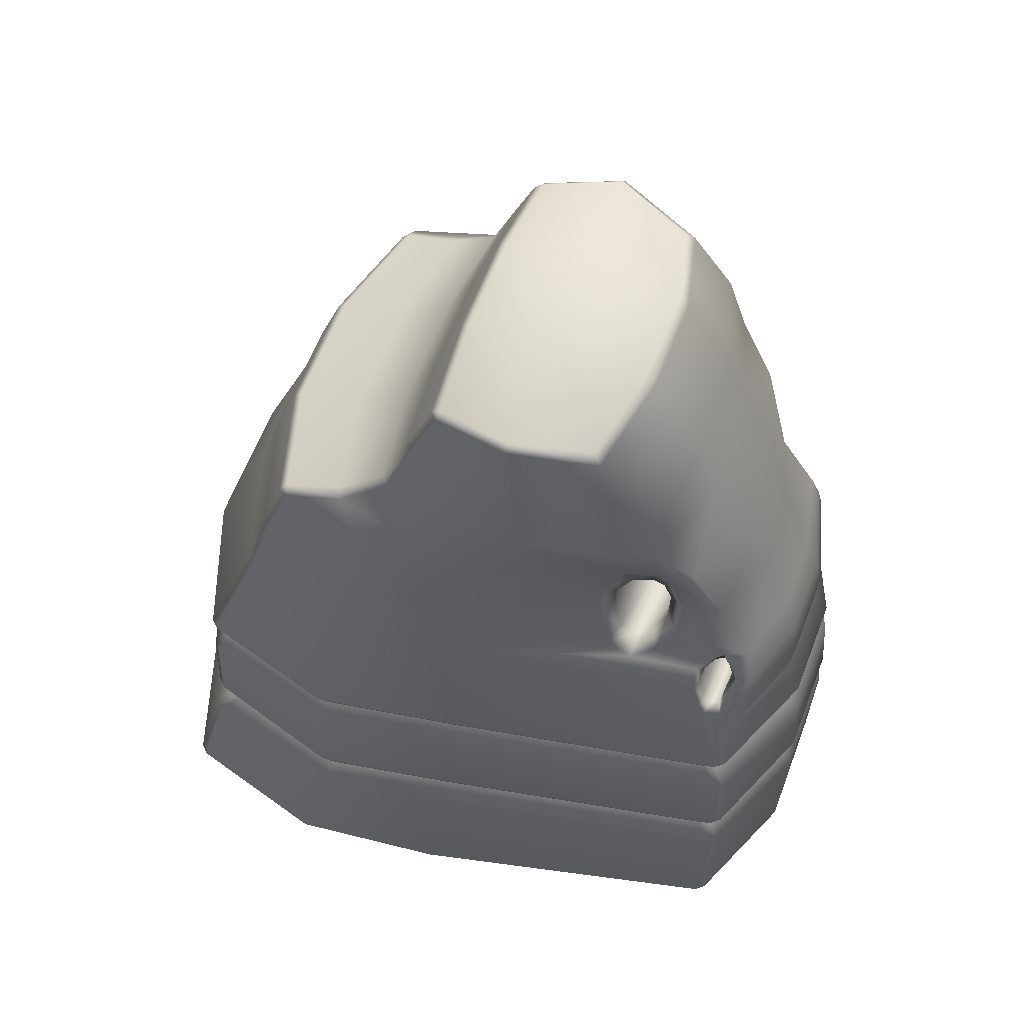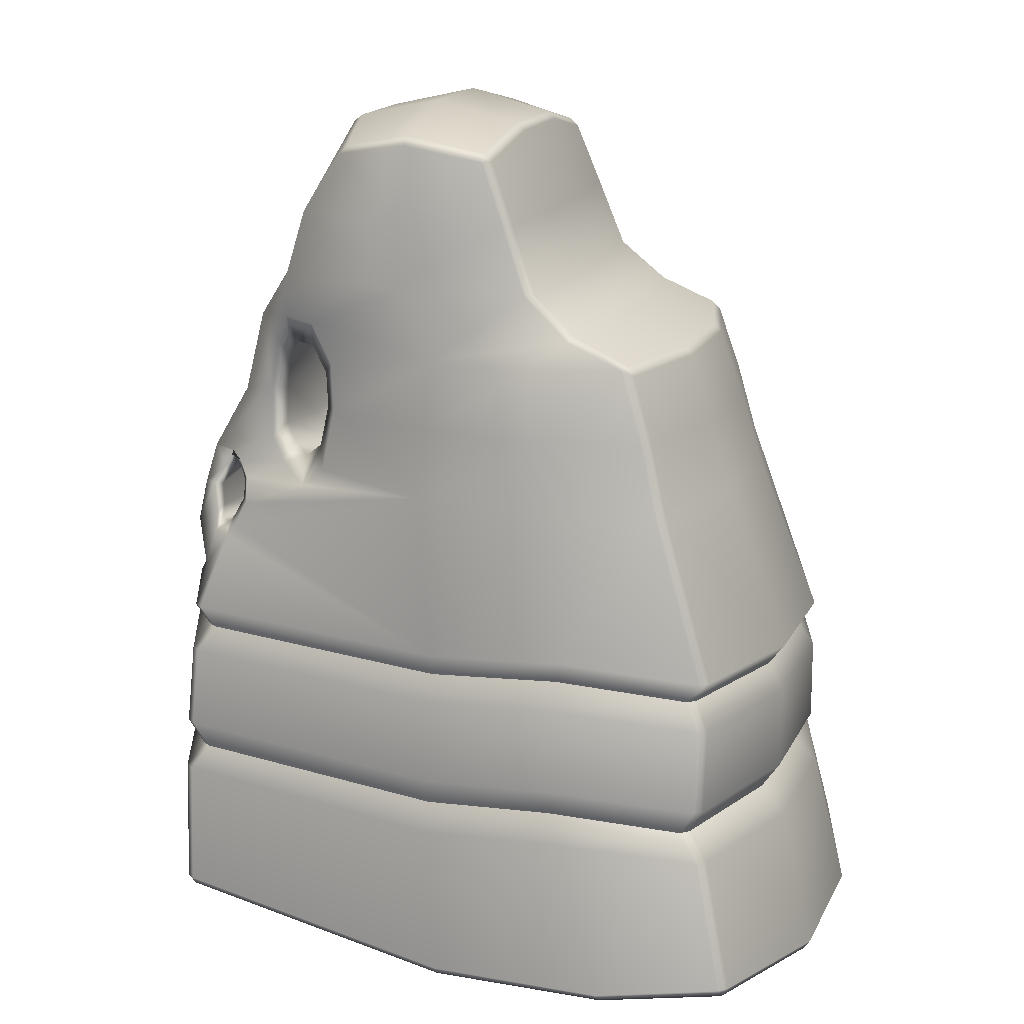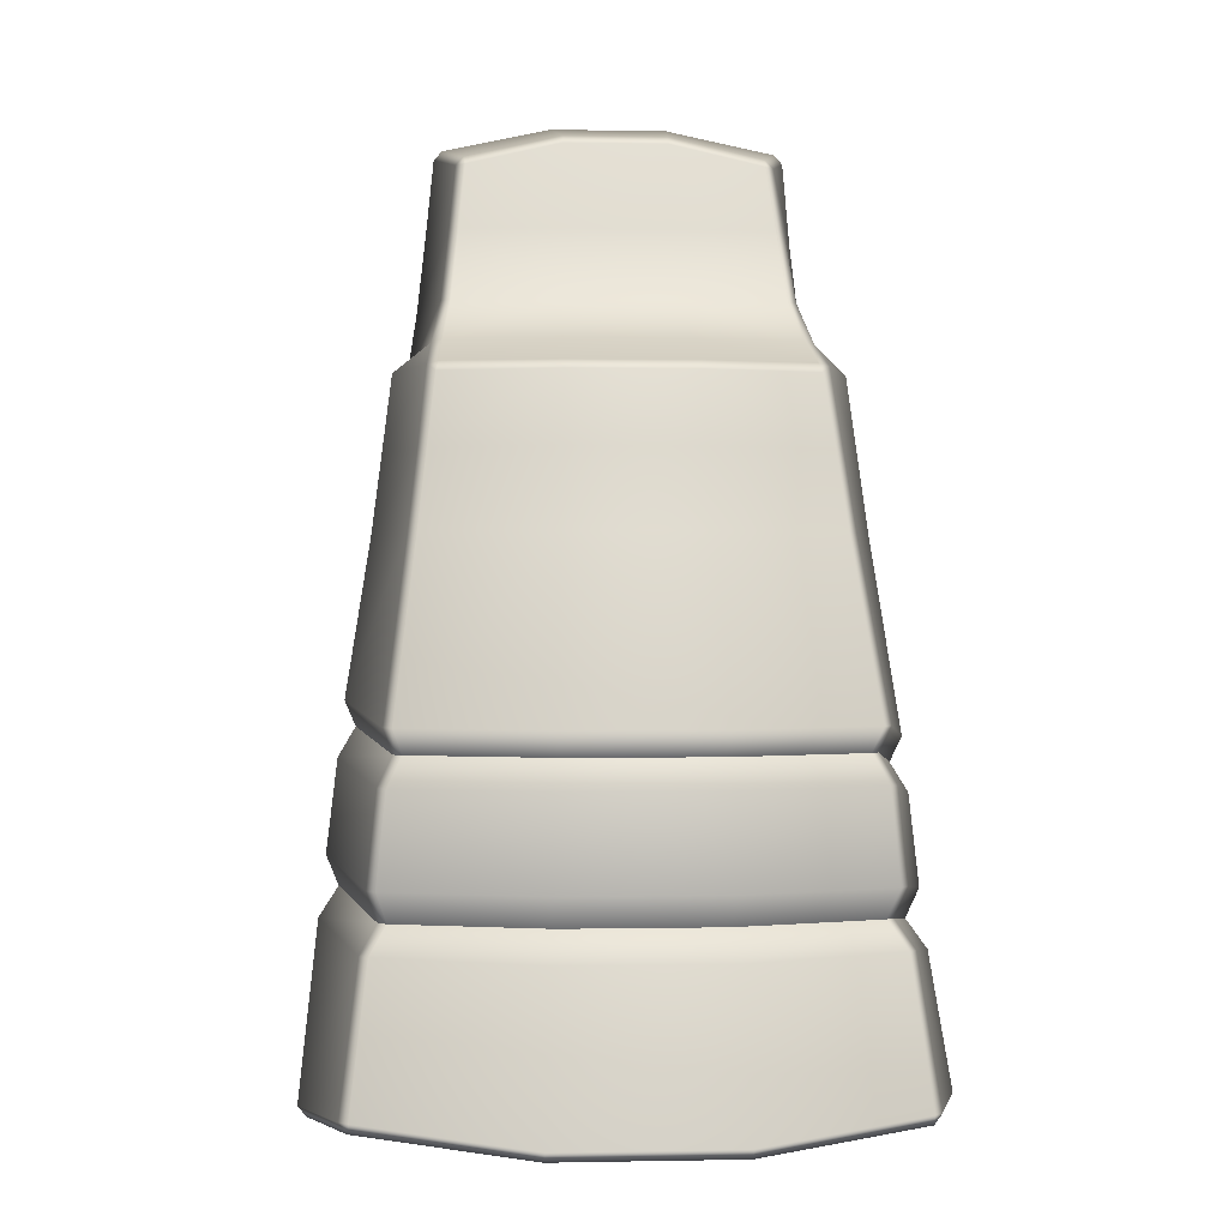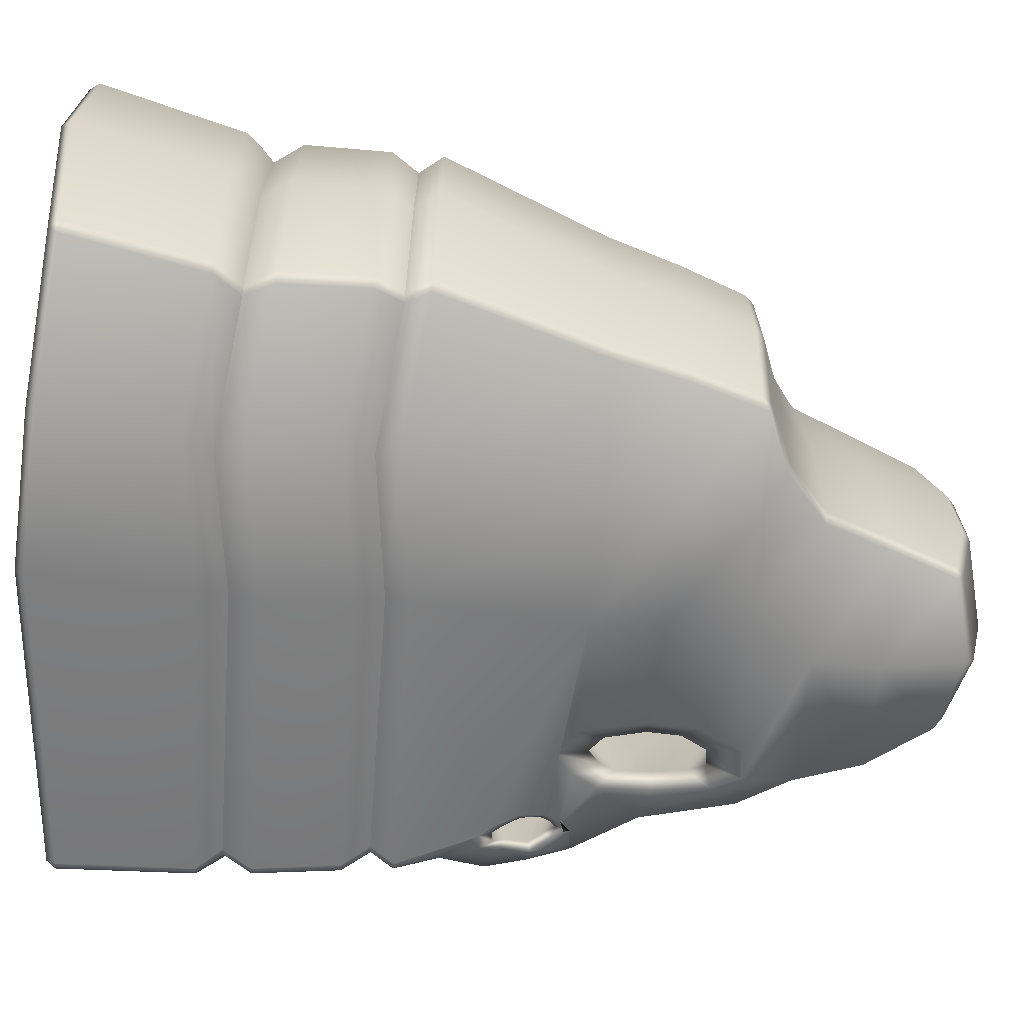
<metadata>
{"format":"obj","ext":"obj","renderer":"f3d","projection":"perspective","resolution":1024,"background":"white","views":[{"elev":61.4,"azim":-159.3,"up":"+Y"},{"elev":17.4,"azim":19.8,"up":"+Y"},{"elev":0.6,"azim":85.5,"up":"+Y"},{"elev":-69.5,"azim":85.6,"up":"+Z"}]}
</metadata>
<code>
g default
v 5.322 35.52 -24.85
v 5.237 17.76 -25.42
v -32.96 36.72 -6.186
v -27.08 54.04 -12.13
v 27.35 -3.209 -9.47
v -32.39 17.76 6.184
v -32.96 35.52 6.072
v 20.35 15.97 -27.38
v -29 53.29 -4.01
v 21.65 33.73 -26.79
v 3.257 53.29 -22.67
v 7.382 -4.709 9.658
v 5.237 17.76 25.37
v -25.65 61.1 -3.901
v -29 53.29 3.902
v 27.35 -3.209 9.442
v 7.382 -4.709 -9.715
v -22.95 61.08 -11.78
v -27.08 54.04 12.03
v -18.92 62.18 -13.24
v 17.22 53.29 -24.28
v 40.33 17.76 -7.926
v -23.52 68.02 -4.541
v -19.62 70.98 -13.63
v -25.65 61.1 3.796
v -25.59 44.44 -16.12
v -25.83 46.44 -15.11
v -25.83 46.44 15.01
v -25.59 44.44 16.02
v -23.9 44.22 -16.68
v -23.9 44.22 16.58
v -26.62 49.81 -14.03
v -26.62 49.81 13.93
v -22.83 45.59 -16.56
v -22.83 45.59 16.47
v -19.1 76.25 -5.171
v -22.95 61.08 11.68
v 3.774 61.1 -21.82
v 16.46 61.1 -23.28
v -15.46 76.25 -15.68
v -0.2027 76.25 -19.86
v -25.22 51.98 -13.29
v -25.22 51.98 13.19
v -23.52 68.02 4.44
v 5.322 35.52 24.79
v -21.63 48.27 -15.83
v -21.63 48.27 15.73
v 4.292 68.92 -20.97
v 20.35 19.62 27.4
v -24.35 53.8 -13.18
v -24.35 53.8 13.08
v -13.25 83.58 -15.35
v -21.92 51.13 -14.75
v -21.92 51.13 14.65
v 15.69 68.92 -22.28
v -16.53 83.58 -5.093
v -18.92 62.18 13.15
v -23.16 52.8 -13.73
v -23.16 52.8 13.64
v -19.62 70.98 13.53
v 3.257 53.29 22.61
v 42.4 35.52 -7.763
v -0.6087 83.58 -19.01
v -19.1 76.25 5.076
v 40.33 17.76 7.92
v 35.32 53.29 -6.979
v 21.65 37.38 26.81
v -15.46 76.25 15.59
v -9.757 60.54 -16.19
v -9.842 66.35 -16.44
v -16.83 53.45 -14.95
v -18.79 56.2 -13.83
v -18.79 56.2 13.74
v -16.83 53.45 14.86
v -14.17 51.24 -15.9
v -14.17 51.24 15.81
v -16.53 83.58 5.002
v 32.93 61.1 -6.662
v -11.27 53.54 -16.3
v -11.27 53.54 16.21
v -0.6651 95.52 -6.012
v 16.21 76.25 -5.858
v -13.25 83.58 15.26
v -0.2027 76.25 19.79
v 22 72 -6.097
v 17.22 53.29 24.29
v -17.69 68.12 -14.12
v -17.69 68.12 14.02
v 42.4 35.52 7.758
v 4.292 68.92 20.9
v 12.96 83.58 -5.563
v 3.774 61.1 21.76
v 16.46 61.1 23.29
v 35.32 53.29 6.962
v -0.6087 83.58 18.94
v -0.6651 95.52 5.944
v 15.69 68.92 22.29
v -15.96 71.18 -15.01
v -12.46 70.79 -15.8
v -12.46 70.79 15.72
v -15.96 71.18 14.92
v 32.93 61.1 6.642
v 22 72 6.061
v 16.21 76.25 5.813
v 12.96 83.58 5.515
v -9.757 60.54 16.11
v -9.842 66.35 16.35
v -32.39 18.96 -6.293
v -28.39 45.41 14.66
v -31.41 44.41 4.987
v -31.41 44.41 -5.098
v -28.41 45.07 -14.87
v -26.68 40.37 16.68
v -31.01 39.97 5.529
v -31.01 39.97 -5.642
v -26.69 40.28 -16.84
v -27.93 49.77 13.34
v -30.63 48.85 4.445
v -30.63 48.85 -4.554
v -27.96 49.58 -13.5
v -11.23 60.75 14.31
v -12.26 56 14.4
v -14.22 54.44 14.07
v -16.07 55.91 13.31
v -17.4 57.77 12.4
v -17.45 61.87 11.92
v -16.62 65.9 12.63
v -15.44 67.98 13.36
v -13.07 67.72 14
v -11.29 64.7 14.51
v -11.47 60.79 -14.78
v -12.42 56.41 -14.87
v -14.23 54.98 -14.53
v -15.93 56.33 -13.73
v -17.15 58.04 -12.78
v -17.21 61.81 -12.27
v -16.44 65.53 -13.02
v -15.35 67.45 -13.78
v -13.17 67.2 -14.45
v -11.53 64.42 -14.99
v -22.39 48.49 14.72
v -23.23 46.63 15.37
v -23.97 45.68 15.47
v -25.15 45.83 14.98
v -25.31 47.22 14.08
v -25.86 49.56 13.12
v -25.02 51.08 12.47
v -24.28 52.34 12.37
v -23.45 51.65 12.86
v -22.59 50.49 13.76
v -22.34 48.48 -14.91
v -23.2 46.57 -15.55
v -23.96 45.59 -15.65
v -25.17 45.75 -15.17
v -25.34 47.17 -14.29
v -25.91 49.58 -13.35
v -25.03 51.13 -12.71
v -24.29 52.43 -12.61
v -23.43 51.72 -13.1
v -22.55 50.53 -13.97
v -9.373 60.48 -0.2331
v -11.01 52.89 -0.2361
v -14.15 50.4 -0.2294
v -17.1 52.76 -0.212
v -19.22 55.72 -0.1906
v -19.31 62.26 -0.1789
v -17.97 68.69 -0.1956
v -16.1 72.02 -0.2122
v -12.31 71.59 -0.2265
v -9.465 66.78 -0.2382
v -21.27 48.16 -0.0969
v -22.65 45.09 -0.09094
v -23.86 43.52 -0.09084
v -25.81 43.77 -0.09663
v -26.08 46.06 -0.1061
v -26.98 49.92 -0.1156
v -25.58 52.41 -0.1216
v -24.39 54.5 -0.1217
v -23.02 53.35 -0.1159
v -21.6 51.44 -0.1064
v 40.77 -0.1692 -26.22
v 40.52 0.8598 -27.04
v 41.47 0.8713 -26.15
v 24.21 -0.3071 -31.3
v 24.31 -1.306 -30.49
v -27.62 35.52 18.03
v -26.62 35.52 18.83
v -26.18 17.75 19.18
v -27.13 17.76 18.42
v 35.67 17.76 -22.78
v 34.79 17.76 -23.61
v -27.85 -0.1725 20.96
v -27.74 0.8258 21.75
v -28.73 0.7809 20.92
v 7.159 -1.522 28.92
v 7.251 -2.522 28.12
v 46.31 -1.785 -9.148
v 47.07 -0.7448 -9.094
v 36.43 35.52 -23.13
v 37.38 35.52 -22.26
v 27.47 -0.0868 31.1
v 27.69 -1.071 30.24
v 30.51 53.11 -20.89
v 31.4 53.29 -19.98
v 40.54 0.8686 27.06
v 40.77 -0.1723 26.24
v 41.47 0.885 26.13
v 46.31 -1.785 9.147
v 47.07 -0.7448 9.094
v 28.46 60.93 -19.97
v 29.34 61.1 -19.05
v 13.95 76.25 -17.59
v 14.91 76.25 -16.62
v 19.43 71.62 -18.6
v 19.9 72 -17.47
v -8.818 90.29 -14.95
v -7.93 91.26 -14.31
v -10.21 93.35 -5.03
v -11.24 92.59 -4.968
v 26.96 68.4 -18.22
v 25.77 69.07 -19.08
v 26.13 69.36 -17.93
v 34.79 17.76 23.6
v 35.67 17.76 22.76
v 0.2676 92.04 -18.11
v 0.2827 92.99 -17.25
v 11.23 83.58 -16.75
v 12.1 83.58 -15.78
v 9.414 90.38 -15.1
v 8.606 90.28 -16.05
v 8.448 91.21 -15.21
v 30.23 68.42 -6.375
v 29.33 69.32 -6.328
v 36.42 35.52 23.12
v 37.38 35.52 22.25
v -11.24 92.59 4.885
v -10.21 93.35 4.948
v -7.93 91.26 14.23
v -8.818 90.29 14.87
v 9.803 92.51 -5.293
v 8.847 93.36 -5.323
v 30.51 53.11 20.87
v 31.4 53.29 19.96
v 0.2827 92.99 17.18
v 0.2676 92.04 18.04
v 28.46 60.93 19.94
v 29.34 61.1 19.03
v 13.99 76.25 17.54
v 14.91 76.25 16.57
v 19.9 72 17.43
v 19.43 71.62 18.56
v 11.23 83.58 16.7
v 12.1 83.58 15.73
v 29.33 69.32 6.303
v 30.23 68.42 6.352
v 26.96 68.39 18.18
v 26.13 69.36 17.9
v 25.77 69.07 19.06
v 9.43 90.35 15.01
v 8.448 91.21 15.15
v 8.606 90.28 15.99
v 8.847 93.36 5.268
v 9.804 92.5 5.239
v 7.159 -1.523 -28.98
v 7.251 -2.522 -28.18
v -33.39 -1.773 7.096
v -34.28 -0.834 7.018
v -26.62 35.52 -18.93
v -27.62 35.52 -18.14
v -27.13 17.76 -18.52
v -26.18 17.75 -19.28
v -28.73 0.7809 -21.03
v -27.74 0.8348 -21.86
v -27.85 -0.1724 -21.07
v -33.39 -1.773 -7.211
v -34.28 -0.8341 -7.134
v 22.26 16.81 29.3
v 5.6 14.72 27.15
v -27.88 15.09 20.51
v -28.88 15.09 19.7
v -34.44 14.83 6.613
v -34.44 16.03 -6.729
v -28.88 15.09 -19.81
v -27.88 15.09 -20.62
v 5.6 14.72 -27.21
v 21.75 13.12 -29.32
v 37.18 15.1 -25.29
v 38.12 15.1 -24.41
v 43.15 14.85 -8.492
v 43.15 14.85 8.486
v 38.11 15.1 24.39
v 37.18 15.1 25.28
v 21.35 22.72 28.59
v 5.311 20.86 26.46
v -27.68 20.85 20.03
v -28.68 20.86 19.22
v -34.2 20.86 6.456
v -34.2 22.05 -6.572
v -28.68 20.86 -19.33
v -27.68 20.85 -20.13
v 5.311 20.86 -26.52
v 21.35 19.07 -28.57
v 36.53 20.86 -24.64
v 37.47 20.86 -23.76
v 42.41 20.86 -8.272
v 42.41 20.86 8.265
v 37.47 20.86 23.75
v 36.53 20.86 24.63
v 20.75 34.85 25.77
v 5.285 32.99 23.83
v -25.24 32.99 18.09
v -26.19 32.99 17.33
v -31.29 32.99 5.833
v -31.29 34.18 -5.941
v -26.19 32.99 -17.43
v -25.24 32.99 -18.19
v 5.285 32.99 -23.89
v 20.75 31.2 -25.75
v 34.87 32.99 -22.22
v 35.77 32.99 -21.4
v 40.53 32.99 -7.46
v 40.53 32.99 7.456
v 35.77 32.99 21.39
v 34.86 32.99 22.22
v 21.54 31.95 27.47
v 5.318 30.09 25.41
v -27.01 30.09 19.27
v -28.02 30.09 18.47
v -33.42 30.09 6.214
v -33.42 31.29 -6.329
v -28.02 30.09 -18.58
v -27.01 30.09 -19.38
v 5.318 30.09 -25.47
v 21.54 28.3 -27.45
v 36.47 30.09 -23.69
v 37.41 30.09 -22.82
v 42.41 30.09 -7.952
v 42.41 30.09 7.946
v 37.41 30.09 22.8
v 36.47 30.09 23.68
g pCube12
f 115 116 269 3
f 302 8 2 301
f 34 1 268 30
f 4 9 14 18
f 3 7 114 115
f 5 16 12 17
f 7 186 113 114
f 21 10 1 11
f 18 14 23 24
f 25 15 19 37
f 144 145 28 29
f 143 144 29 31
f 145 146 33 28
f 142 143 31 35
f 24 23 36 40
f 11 38 39 21
f 99 41 48 70
f 146 147 43 33
f 44 25 37 60
f 141 142 35 47
f 147 148 51 43
f 9 15 25 14
f 41 40 52 63
f 150 141 47 54
f 38 48 55 39
f 40 36 56 52
f 148 149 59 51
f 149 150 54 59
f 19 51 59 73
f 64 44 60 68
f 293 294 13 49
f 124 125 73 74
f 123 124 74 76
f 77 64 68 83
f 14 25 44 23
f 122 123 76 80
f 101 68 60 88
f 86 61 45 67
f 126 127 88 57
f 116 26 30
f 83 68 84 95
f 93 92 61 86
f 23 44 64 36
f 97 90 92 93
f 72 4 18 20
f 128 129 100 101
f 56 36 64 77
f 306 65 22 305
f 70 48 38 69
f 94 89 62 66
f 102 94 66 78
f 104 103 85 82
f 105 104 82 91
f 121 122 80 106
f 61 92 106 80
f 130 121 106 107
f 127 128 101 88
f 129 130 107 100
f 60 37 57 88
f 125 126 57 73
f 108 6 297 298
f 19 73 57 37
f 19 43 51
f 35 45 61 47
f 74 59 54 76
f 47 61 76 54
f 61 80 76
f 90 107 106 92
f 11 1 34 46
f 11 75 79
f 87 20 18 24
f 69 38 11 79
f 75 53 58 71
f 11 46 53 75
f 109 28 33 117
f 110 109 117 118
f 111 110 118 119
f 119 120 112 111
f 4 50 42
f 113 29 28 109
f 114 113 109 110
f 115 114 110 111
f 111 112 116 115
f 112 27 26 116
f 120 32 27 112
f 58 72 71
f 117 33 43 19
f 118 117 19 15
f 119 118 15 9
f 4 120 119 9
f 4 42 32 120
f 90 84 100 107
f 98 40 41 99
f 100 84 68 101
f 24 40 98 87
f 161 162 122 121
f 162 163 123 122
f 163 164 124 123
f 164 165 125 124
f 165 166 126 125
f 166 167 127 126
f 167 168 128 127
f 168 169 129 128
f 169 170 130 129
f 170 161 121 130
f 69 79 132 131
f 79 75 133 132
f 75 71 134 133
f 71 72 135 134
f 72 20 136 135
f 20 87 137 136
f 87 98 138 137
f 98 99 139 138
f 99 70 140 139
f 70 69 131 140
f 171 172 142 141
f 172 173 143 142
f 173 174 144 143
f 174 175 145 144
f 175 176 146 145
f 176 177 147 146
f 177 178 148 147
f 178 179 149 148
f 179 180 150 149
f 180 171 141 150
f 46 34 152 151
f 34 30 153 152
f 30 26 154 153
f 26 27 155 154
f 27 32 156 155
f 32 42 157 156
f 42 50 158 157
f 50 58 159 158
f 58 53 160 159
f 53 46 151 160
f 131 132 162 161
f 132 133 163 162
f 133 134 164 163
f 134 135 165 164
f 135 136 166 165
f 136 137 167 166
f 137 138 168 167
f 138 139 169 168
f 139 140 170 169
f 140 131 161 170
f 151 152 172 171
f 152 153 173 172
f 153 154 174 173
f 154 155 175 174
f 155 156 176 175
f 156 157 177 176
f 157 158 178 177
f 158 159 179 178
f 159 160 180 179
f 160 151 171 180
f 113 31 29
f 31 187 45 35
f 181 183 198 197
f 182 181 185 184
f 183 182 287 288
f 184 185 265 264
f 295 296 189 188
f 279 280 194 193
f 190 191 303 304
f 192 194 267 266
f 193 192 196 195
f 195 196 202 201
f 197 198 209 208
f 200 199 203 204
f 201 202 206 205
f 204 203 210 211
f 205 207 291 292
f 207 206 208 209
f 211 210 221 220
f 212 213 215 214
f 213 212 227 228
f 214 215 222 221
f 216 217 226 225
f 217 216 219 218
f 218 219 236 237
f 220 222 233 232
f 223 224 307 308
f 225 226 231 230
f 228 227 230 229
f 229 231 241 240
f 232 233 254 255
f 234 235 243 242
f 237 236 239 238
f 238 239 245 244
f 240 241 262 263
f 242 243 247 246
f 244 245 261 260
f 246 247 256 258
f 248 249 253 252
f 249 248 251 250
f 250 251 258 257
f 252 253 259 261
f 255 254 257 256
f 260 259 263 262
f 264 265 274 273
f 266 267 276 275
f 299 300 271 270
f 283 284 273 272
f 272 274 275 276
f 271 300 301 2
f 5 185 181 197
f 189 296 297 6
f 184 286 287 182
f 12 196 192 266
f 278 279 193 195
f 191 8 302 303
f 196 12 16 202
f 295 188 13 294
f 183 288 289 198
f 22 190 304 305
f 10 21 203 199
f 277 278 195 201
f 16 208 206 202
f 21 39 210 203
f 48 41 212 214
f 208 16 5 197
f 63 52 216 225
f 48 214 55
f 207 209 290 291
f 39 55 221 210
f 52 56 219 216
f 200 204 66 62
f 41 63 227 212
f 292 277 201 205
f 55 214 221
f 204 211 78 66
f 63 225 230 227
f 81 226 217 218
f 308 293 49 223
f 215 213 82 85
f 222 215 85 233
f 82 213 228 91
f 211 220 232 78
f 307 224 65 306
f 236 77 83 239
f 231 226 81 241
f 91 228 229 240
f 235 89 94 243
f 290 209 198 289
f 242 86 67 234
f 239 83 95 245
f 96 237 238 244
f 248 84 90 251
f 243 94 102 247
f 246 93 86 242
f 250 103 104 249
f 252 95 84 248
f 251 90 97
f 104 105 253 249
f 247 102 255 256
f 257 254 103 250
f 258 97 93 246
f 260 262 96 244
f 105 263 259 253
f 261 245 95 252
f 251 97 258
f 56 77 236 219
f 237 96 81 218
f 103 254 233 85
f 255 102 78 232
f 81 96 262 241
f 263 105 91 240
f 185 5 17 265
f 264 285 286 184
f 267 194 280 281
f 108 298 299 270
f 285 264 273 284
f 274 265 17 275
f 275 17 12 266
f 276 282 283 272
f 276 267 281 282
f 181 182 183
f 31 113 186 187
f 192 193 194
f 205 206 207
f 220 221 222
f 229 230 231
f 256 257 258
f 259 260 261
f 116 30 268 269
f 272 273 274
f 49 13 278 277
f 13 188 279 278
f 188 189 280 279
f 281 280 189 6
f 282 281 6 108
f 283 282 108 270
f 270 271 284 283
f 2 285 284 271
f 286 285 2 8
f 287 286 8 191
f 288 287 191 190
f 289 288 190 22
f 65 290 289 22
f 291 290 65 224
f 292 291 224 223
f 223 49 277 292
f 325 326 294 293
f 327 295 294 326
f 327 328 296 295
f 297 296 328 329
f 298 297 329 330
f 299 298 330 331
f 331 332 300 299
f 301 300 332 333
f 334 302 301 333
f 303 302 334 335
f 304 303 335 336
f 305 304 336 337
f 338 306 305 337
f 339 307 306 338
f 308 307 339 340
f 340 325 293 308
f 67 45 310 309
f 187 311 310 45
f 187 186 312 311
f 313 312 186 7
f 314 313 7 3
f 315 314 3 269
f 269 268 316 315
f 317 316 268 1
f 10 318 317 1
f 319 318 10 199
f 320 319 199 200
f 321 320 200 62
f 89 322 321 62
f 235 323 322 89
f 324 323 235 234
f 67 309 324 234
f 309 310 326 325
f 311 327 326 310
f 311 312 328 327
f 329 328 312 313
f 330 329 313 314
f 331 330 314 315
f 315 316 332 331
f 333 332 316 317
f 318 334 333 317
f 335 334 318 319
f 336 335 319 320
f 337 336 320 321
f 322 338 337 321
f 323 339 338 322
f 340 339 323 324
f 324 309 325 340
f 58 50 4 72
f 73 59 74

</code>
